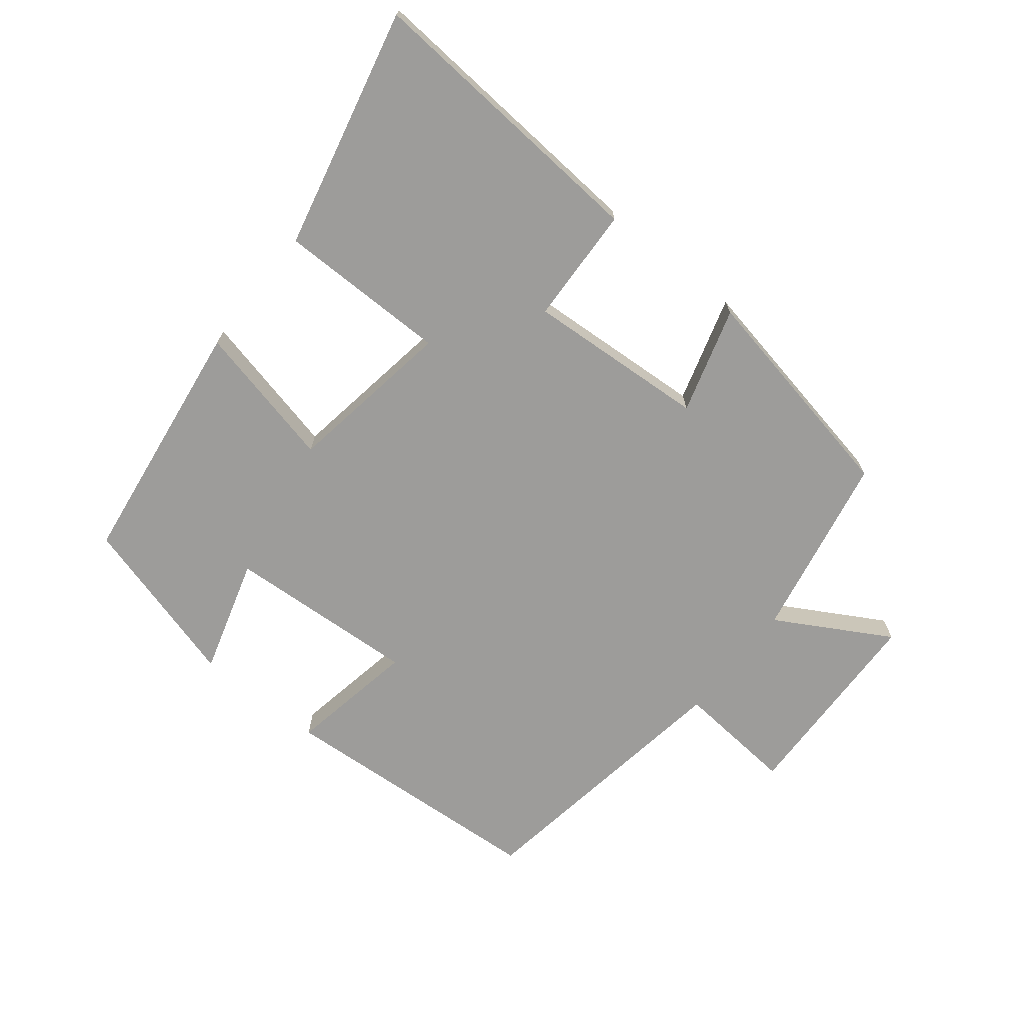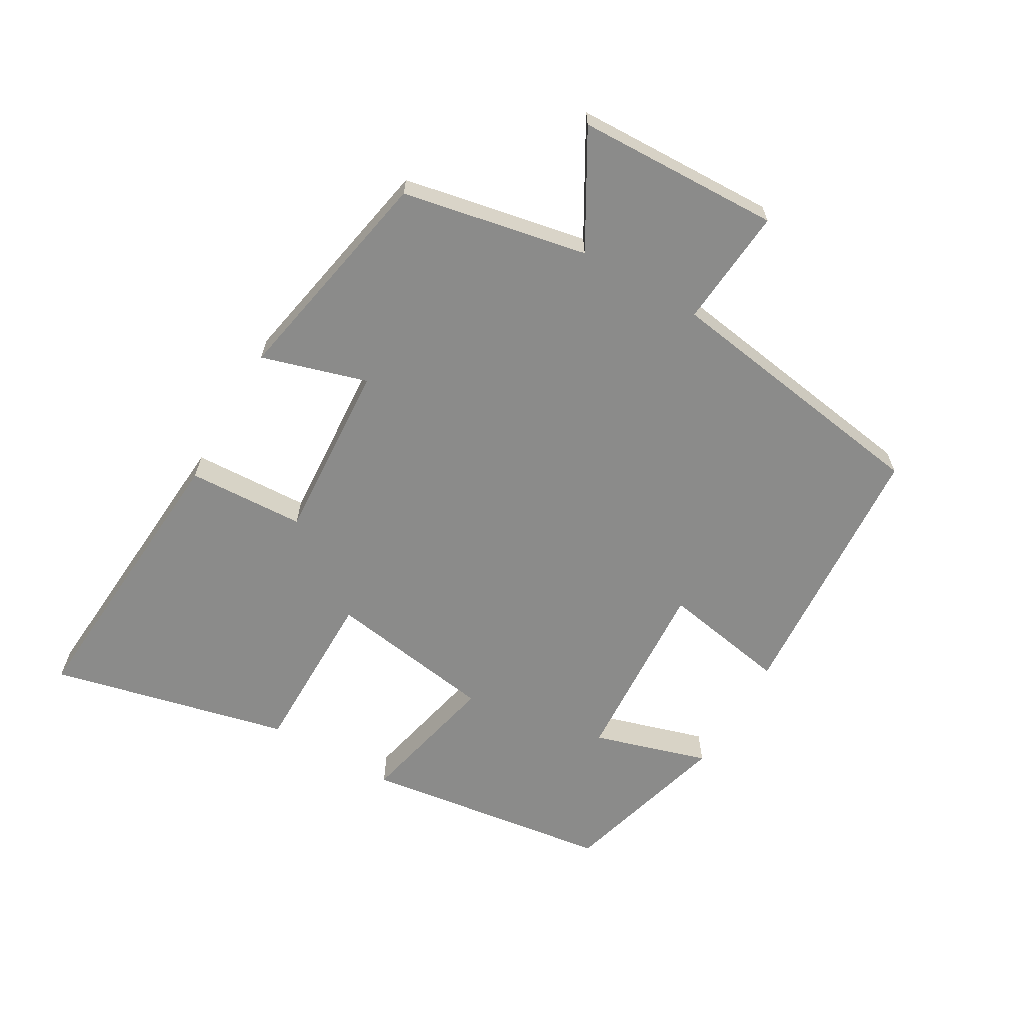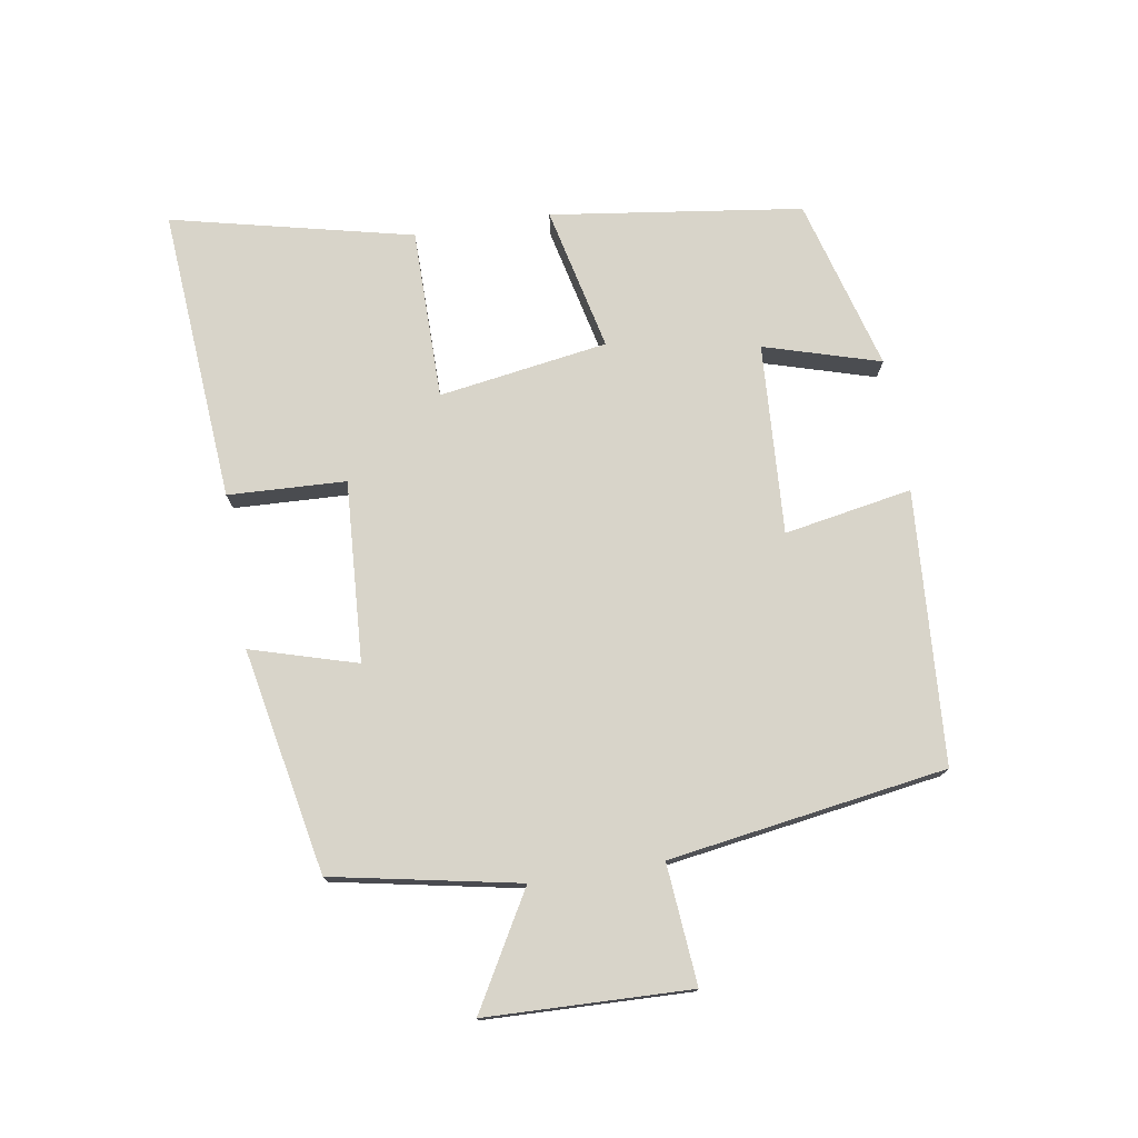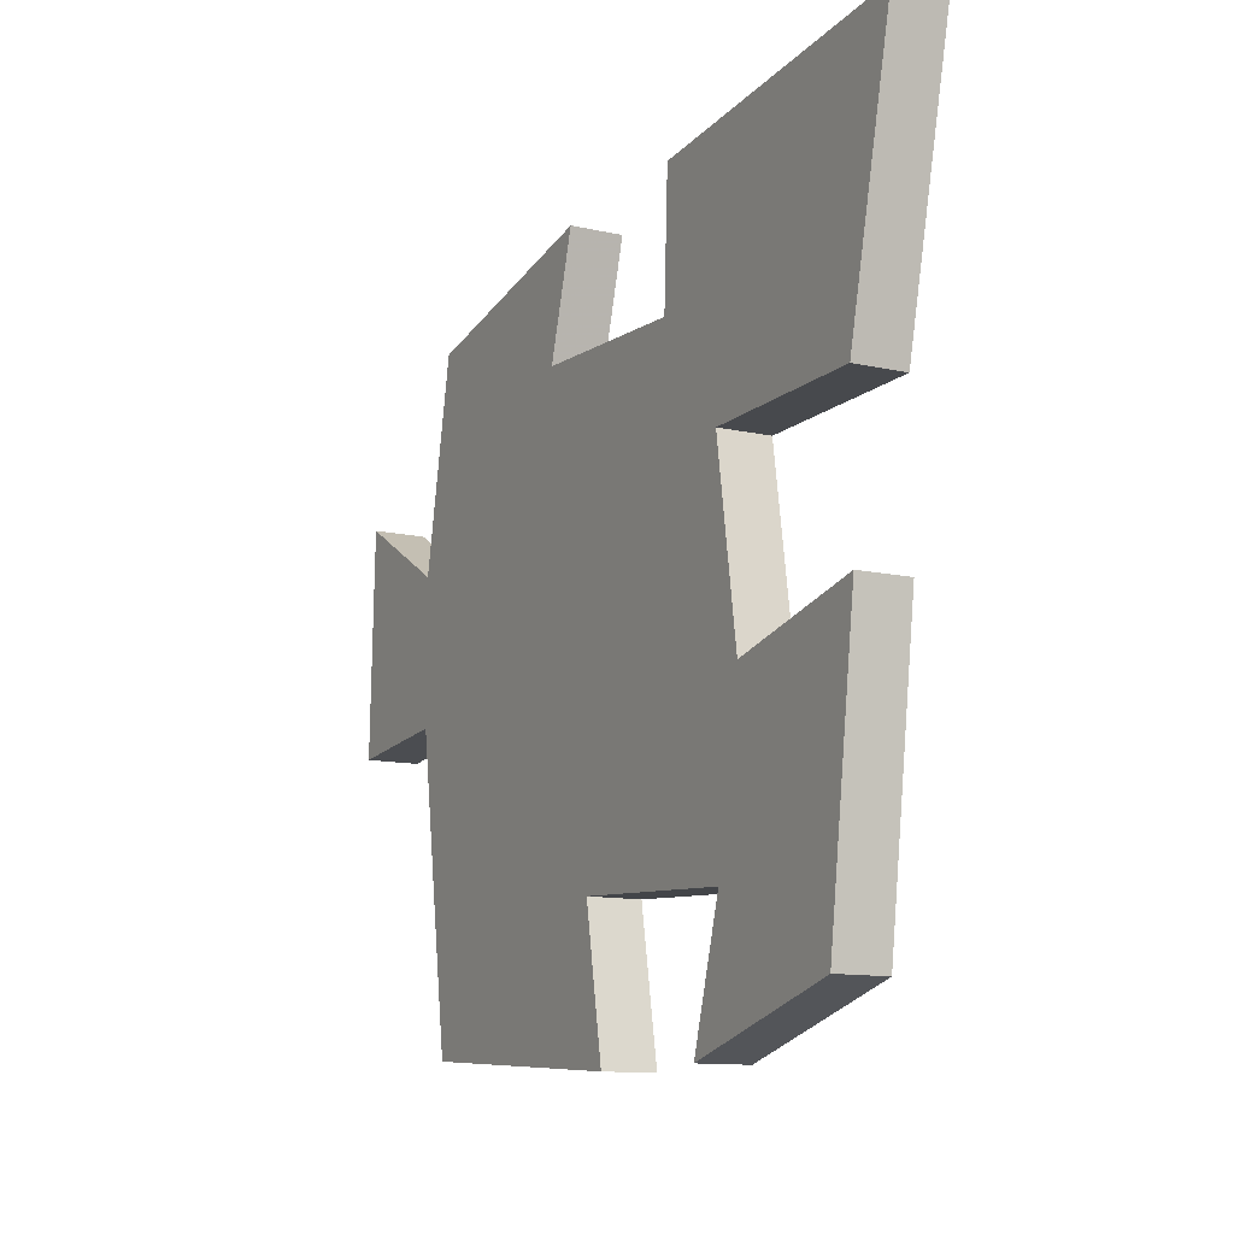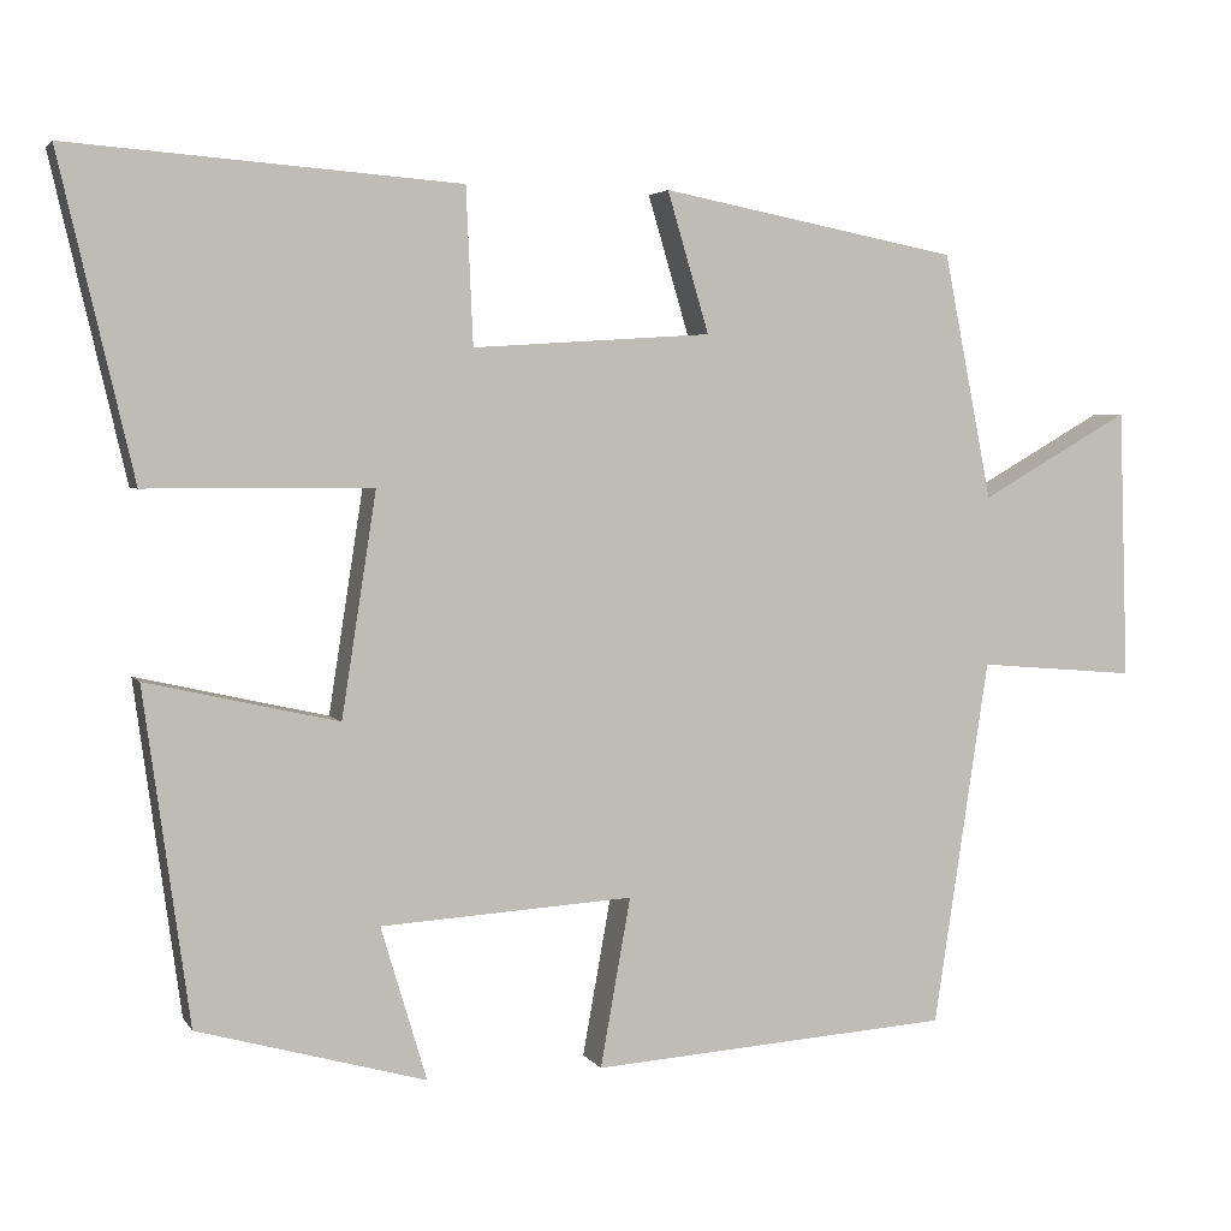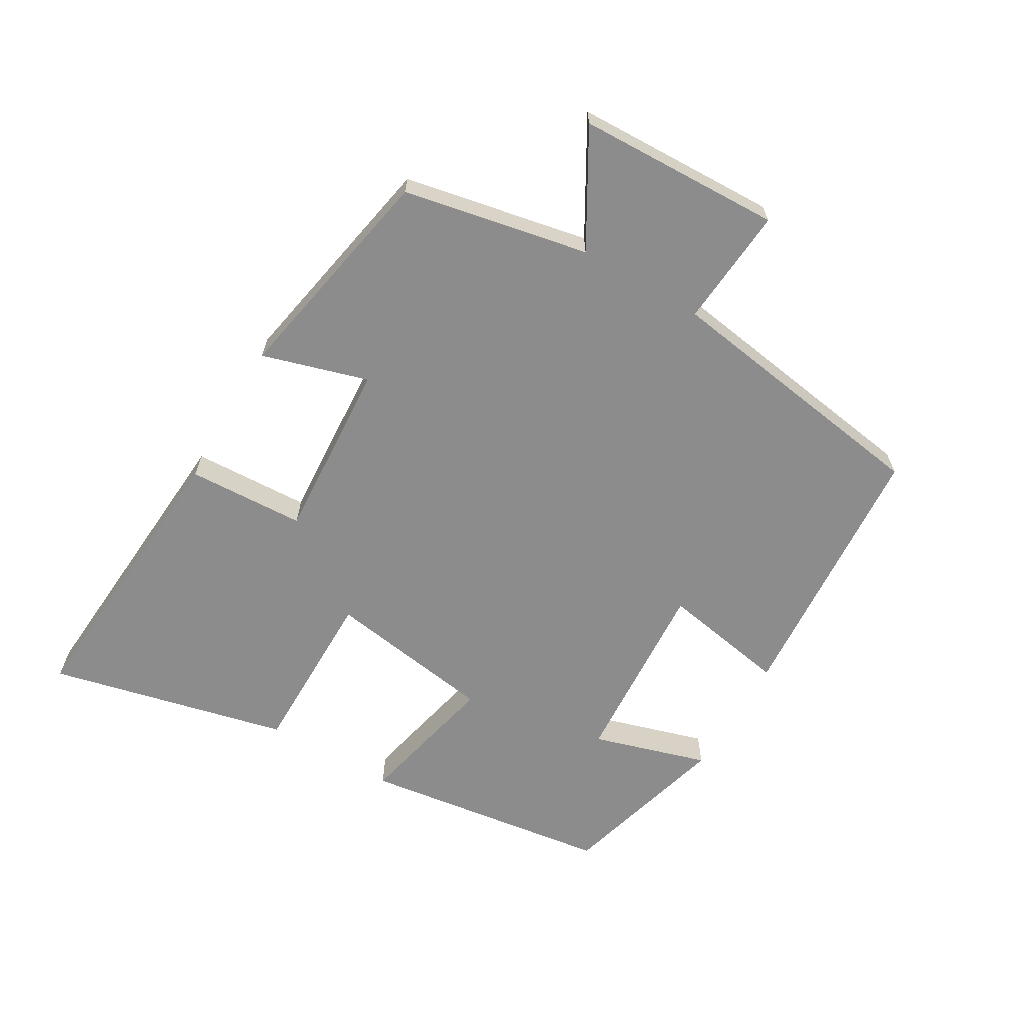
<metadata>
{"format":"obj","ext":"obj","renderer":"f3d","projection":"perspective","resolution":1024,"background":"white","views":[{"elev":-70.2,"azim":-38.7,"up":"+Y"},{"elev":-63.7,"azim":59.9,"up":"+Y"},{"elev":75.6,"azim":80.7,"up":"+Y"},{"elev":-12.0,"azim":-118.2,"up":"+Z"},{"elev":3.5,"azim":-17.4,"up":"+Z"},{"elev":-64.3,"azim":59.7,"up":"+Y"}]}
</metadata>
<code>
v -0.586 0.07 0.533
v -0.136 0.07 0.5
v -0.128 0.07 0.32
v 0.148 0.07 0.338
v 0.1 0.07 0.5
v 0.444 0.07 0.434
v 0.5 0.07 0.15
v 0.673 0.07 0.249
v 0.683 0.07 -0.063
v 0.5 0.07 -0.048
v 0.436 0.07 -0.471
v 0.02 0.07 -0.5
v 0.055 0.07 -0.305
v -0.237 0.07 -0.323
v -0.184 0.07 -0.5
v -0.447 0.07 -0.427
v -0.5 0.07 -0.043
v -0.279 0.07 -0.093
v -0.239 0.07 0.165
v -0.5 0.07 0.165
v -0.586 0 0.533
v -0.136 0 0.5
v -0.128 0 0.32
v 0.148 0 0.338
v 0.1 0 0.5
v 0.444 0 0.434
v 0.5 0 0.15
v 0.673 0 0.249
v 0.683 0 -0.063
v 0.5 0 -0.048
v 0.436 0 -0.471
v 0.02 0 -0.5
v 0.055 0 -0.305
v -0.237 0 -0.323
v -0.184 0 -0.5
v -0.447 0 -0.427
v -0.5 0 -0.043
v -0.279 0 -0.093
v -0.239 0 0.165
v -0.5 0 0.165
f 19 20 1 2
f 18 19 2 3
f 16 17 18
f 14 15 16
f 14 16 18
f 13 14 18 3
f 10 11 12 13
f 7 8 9 10
f 4 5 6 7
f 7 10 13
f 3 4 7 13
f 22 21 40 39
f 23 22 39 38
f 38 37 36
f 36 35 34
f 38 36 34
f 23 38 34 33
f 33 32 31 30
f 30 29 28 27
f 27 26 25 24
f 33 30 27
f 33 27 24 23
f 1 21 22 2
f 2 22 23 3
f 3 23 24 4
f 4 24 25 5
f 5 25 26 6
f 6 26 27 7
f 7 27 28 8
f 8 28 29 9
f 9 29 30 10
f 10 30 31 11
f 11 31 32 12
f 12 32 33 13
f 13 33 34 14
f 14 34 35 15
f 15 35 36 16
f 16 36 37 17
f 17 37 38 18
f 18 38 39 19
f 19 39 40 20
f 20 40 21 1

</code>
